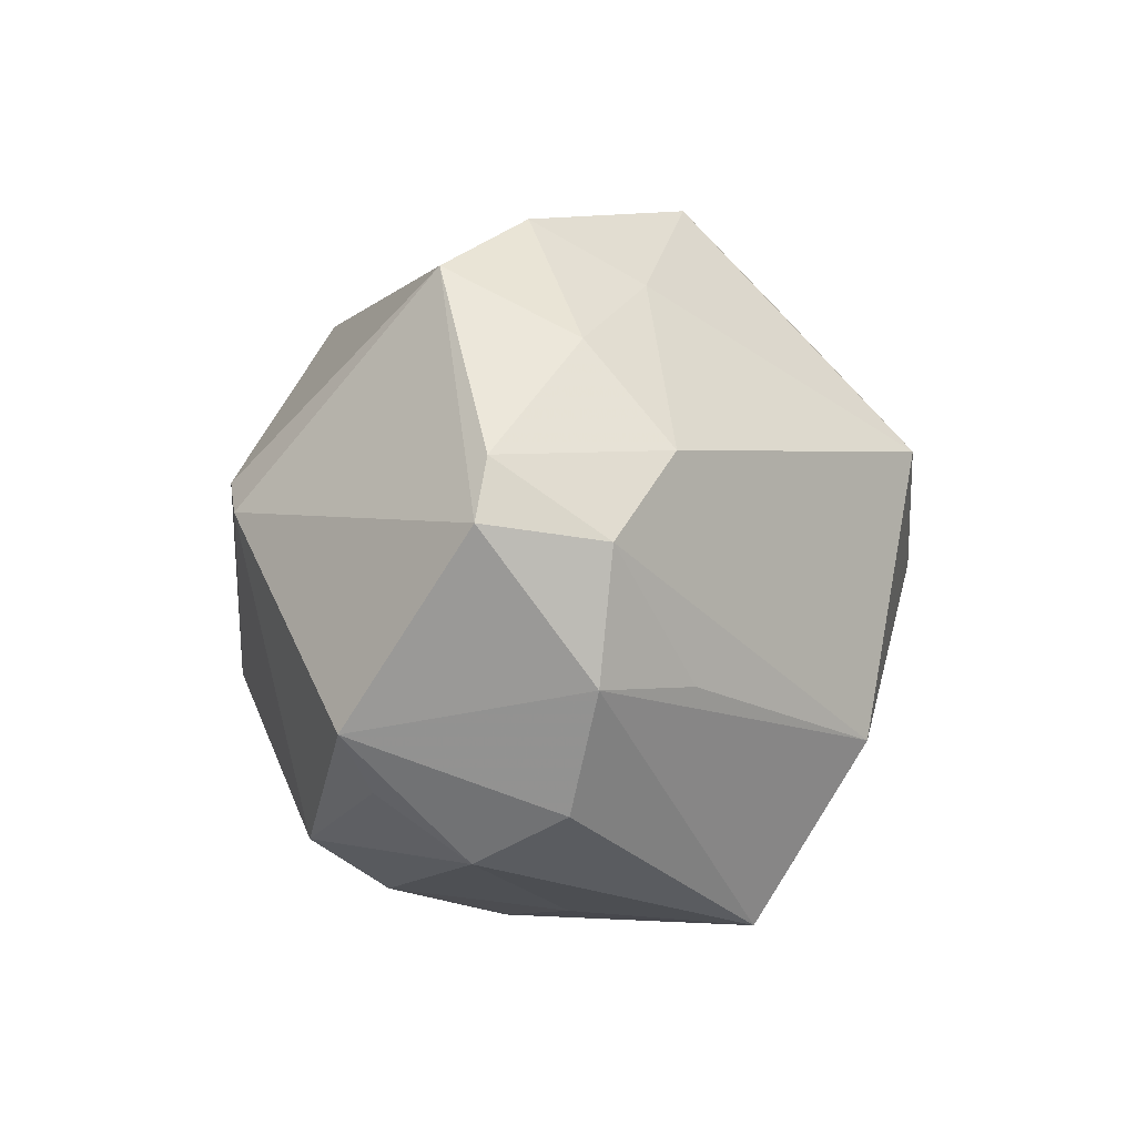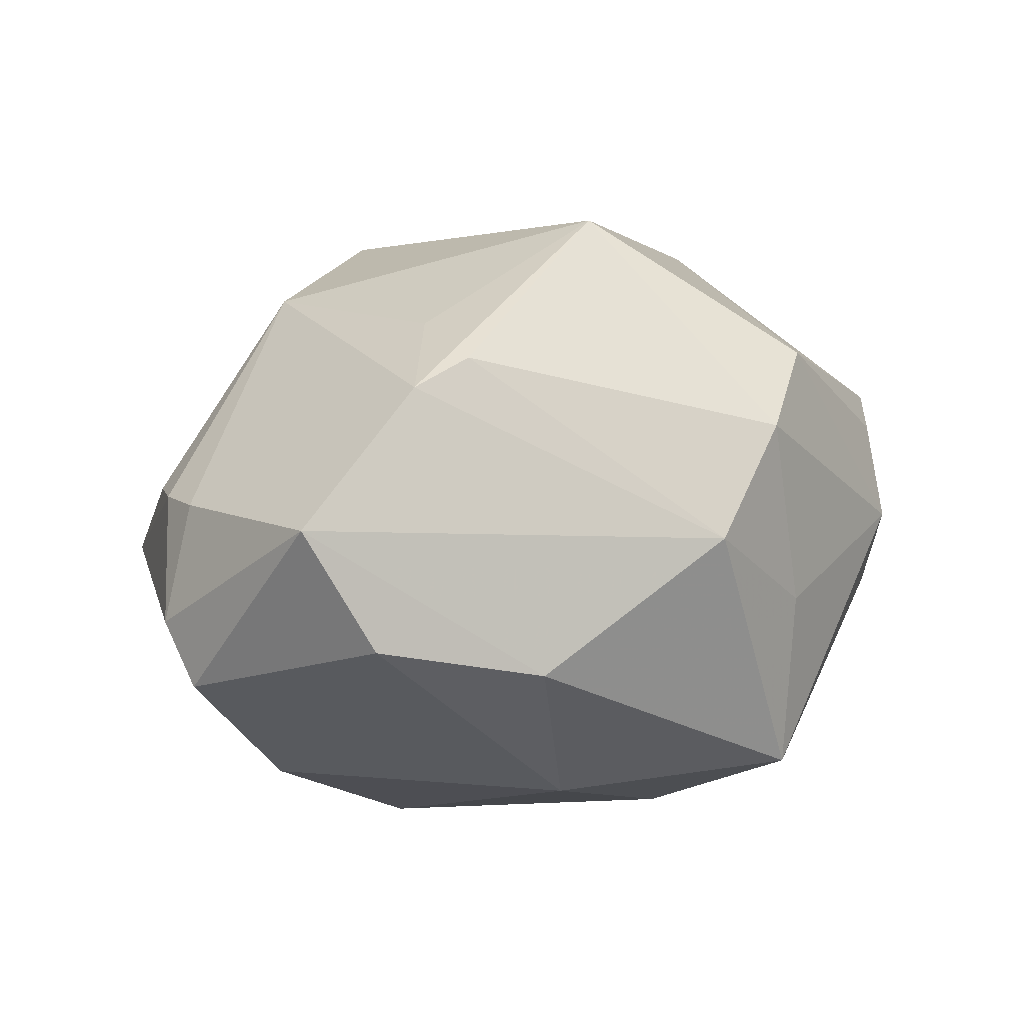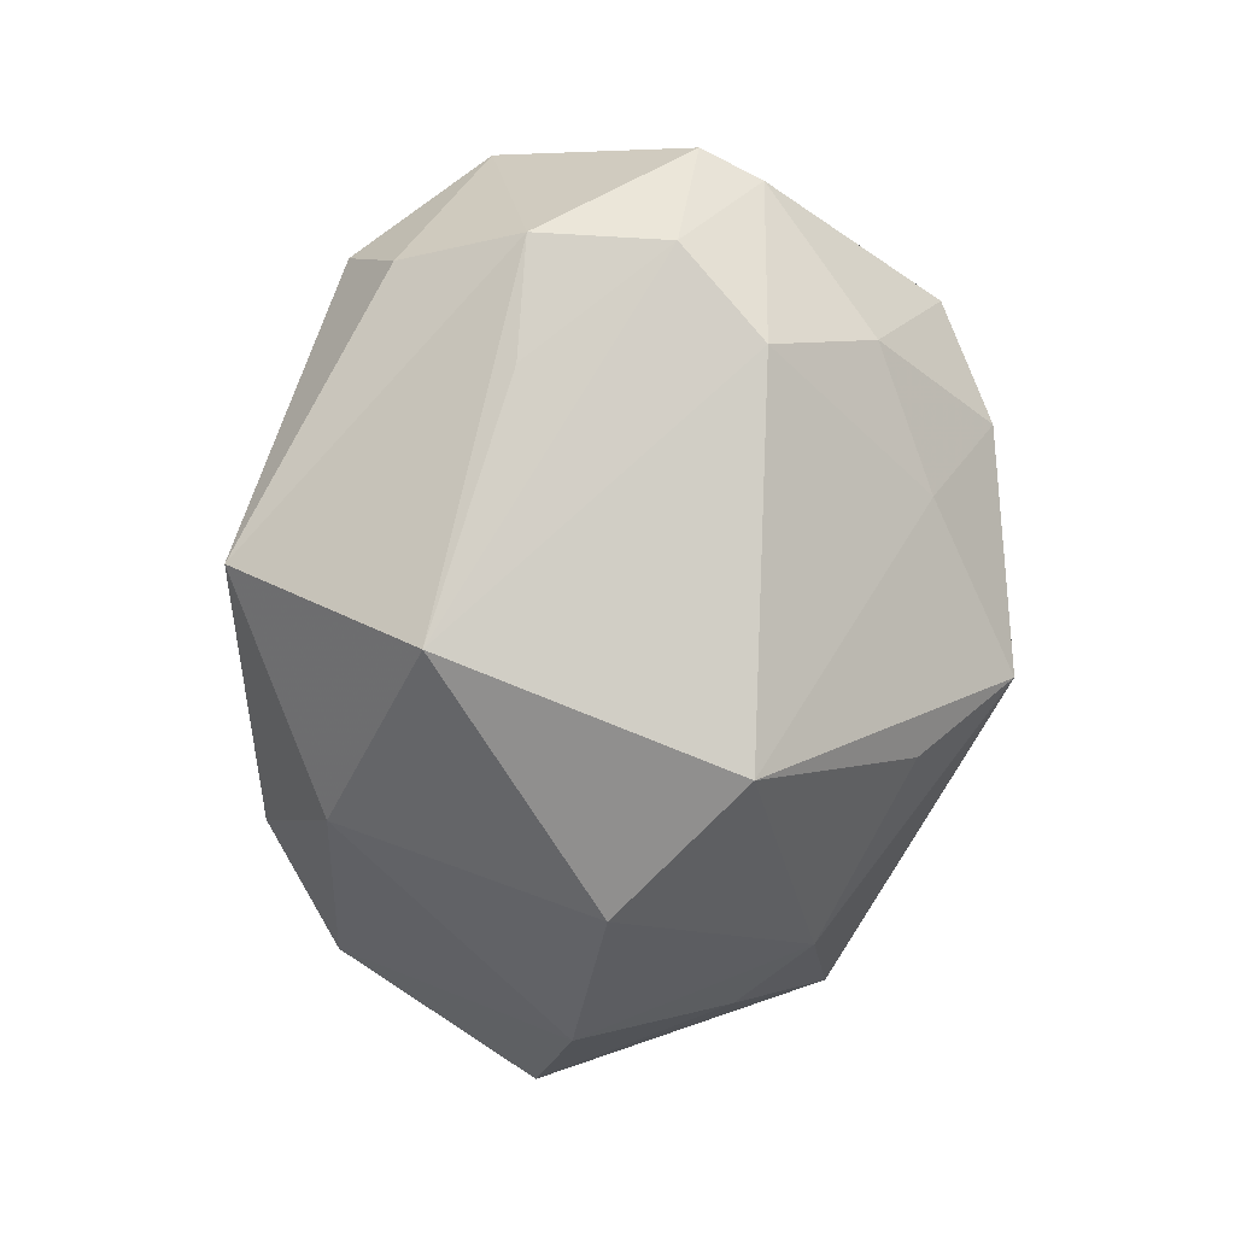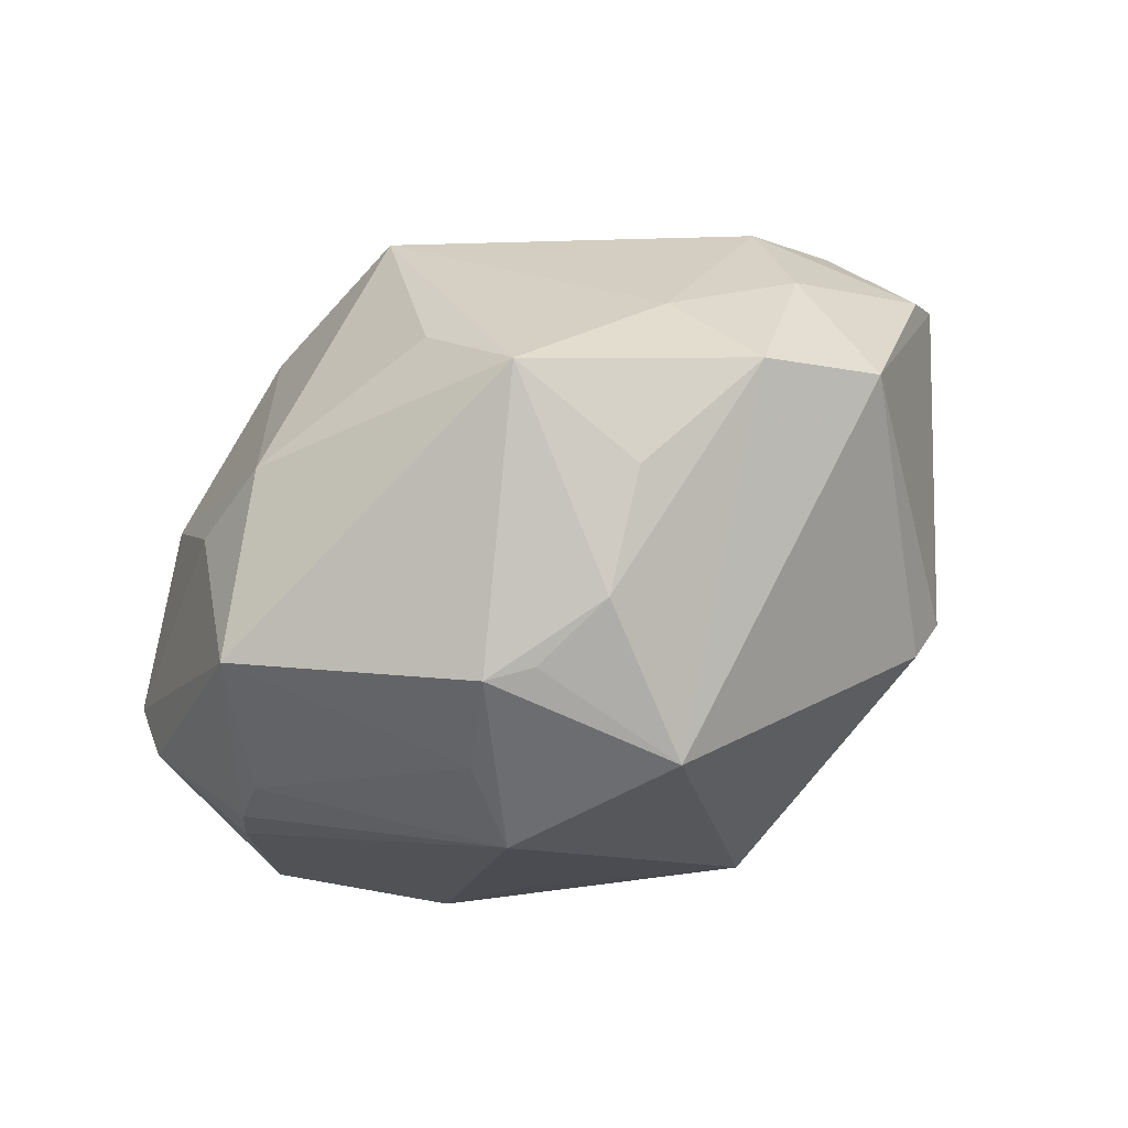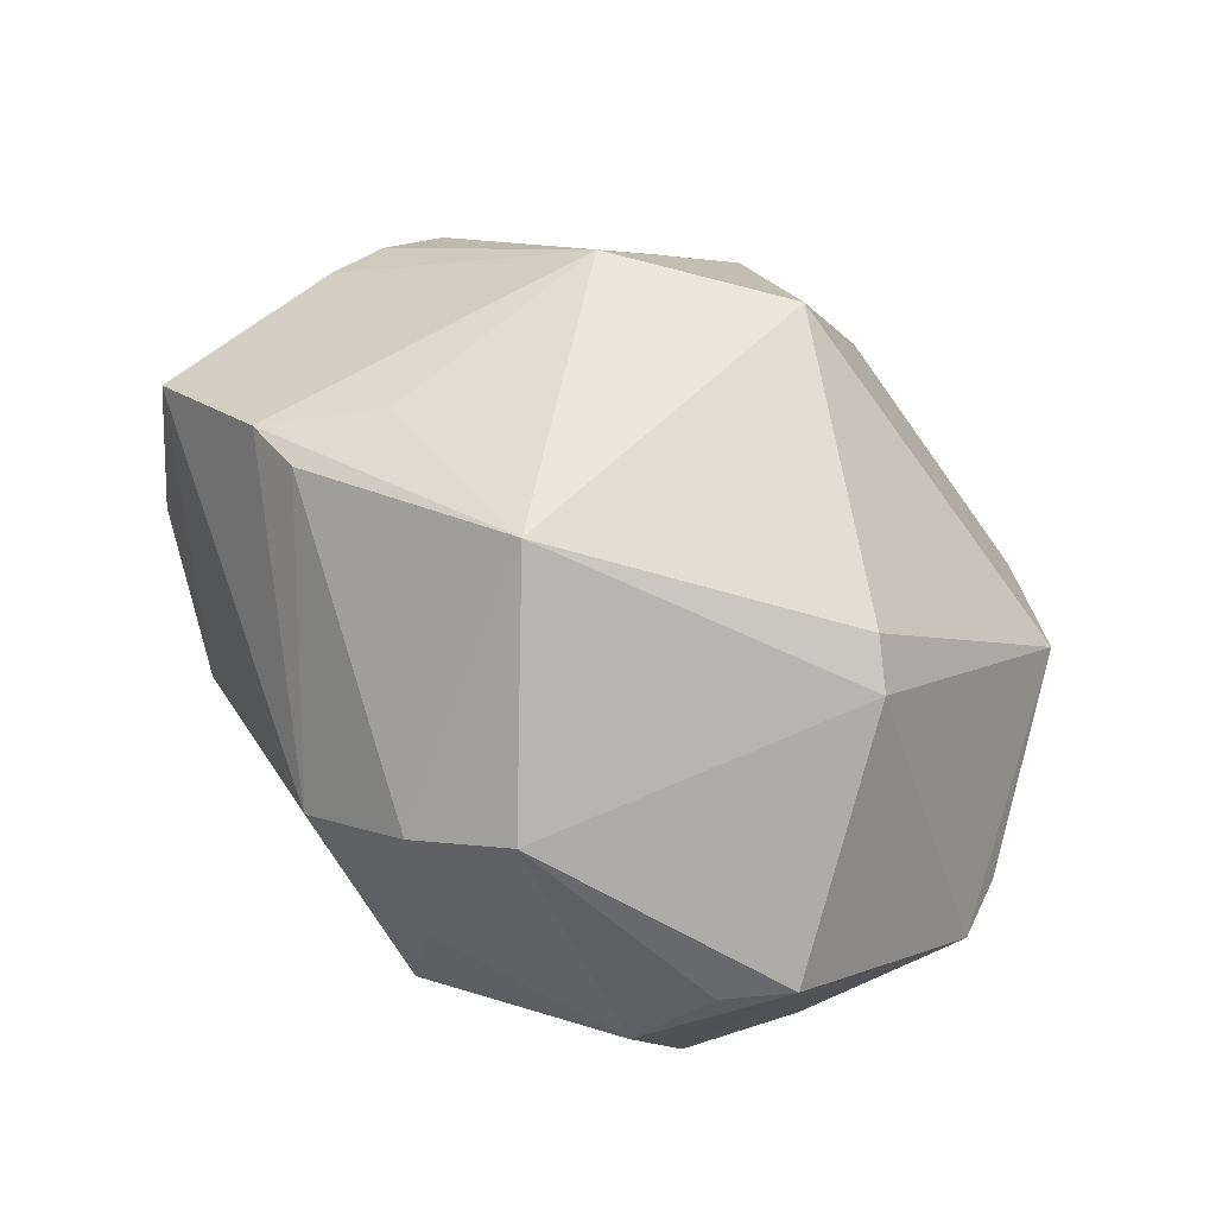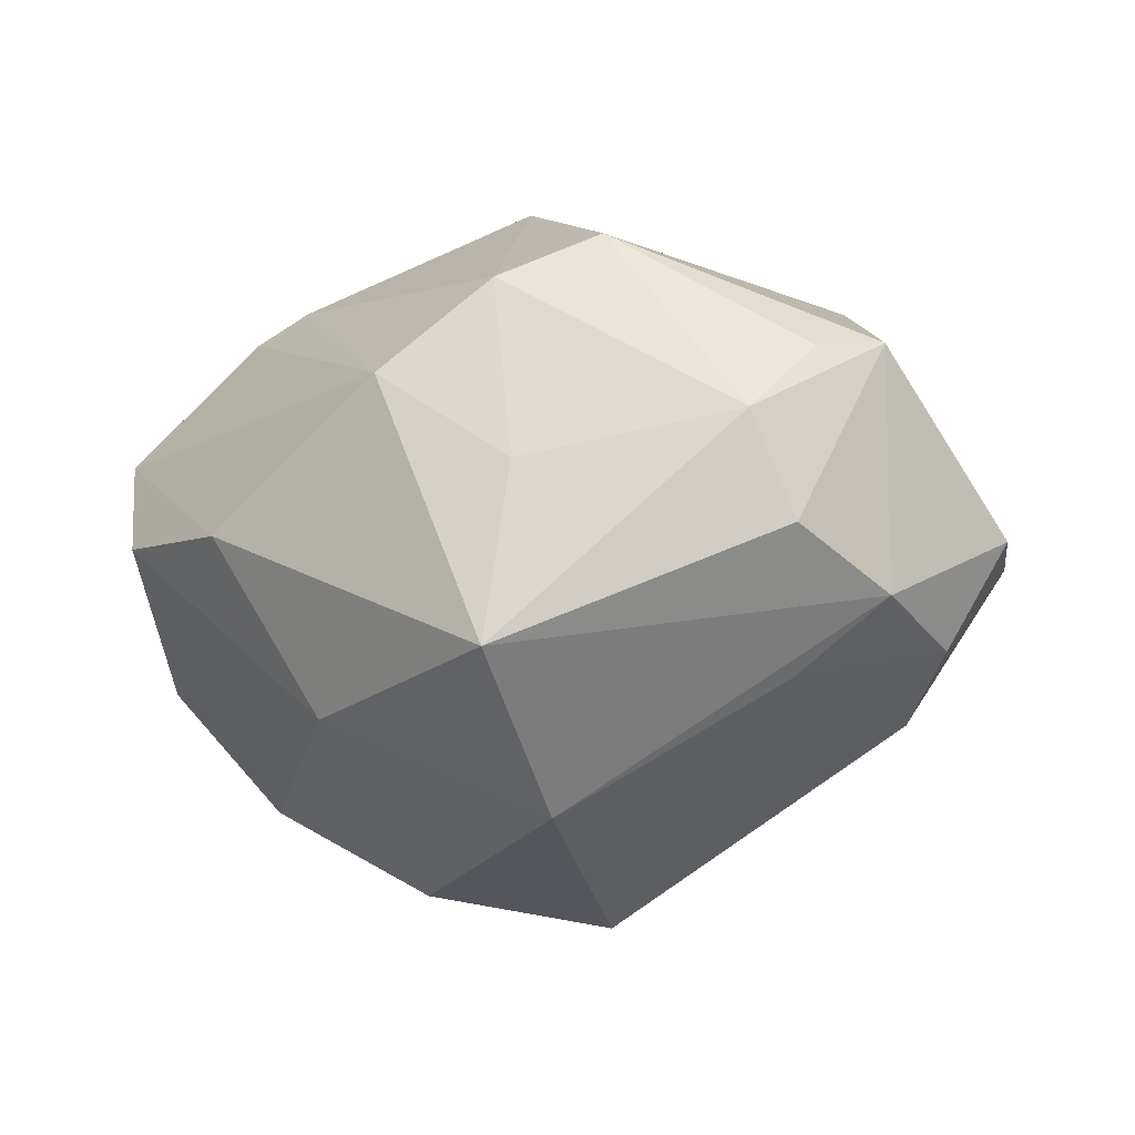
<metadata>
{"format":"obj","ext":"obj","renderer":"f3d","projection":"perspective","resolution":1024,"background":"white","views":[{"elev":-0.4,"azim":105.7,"up":"+Y"},{"elev":18.9,"azim":-39.0,"up":"+Z"},{"elev":-70.5,"azim":85.4,"up":"+Z"},{"elev":78.5,"azim":-28.4,"up":"+Y"},{"elev":67.1,"azim":47.6,"up":"+Z"},{"elev":-21.7,"azim":27.7,"up":"+Z"}]}
</metadata>
<code>
v 0.008533 -0.02926 0.01543
v -0.01831 0.01637 0.02328
v 0.02915 0.0203 -0.0093
v -0.03147 -0.000259 -0.02045
v -0.04311 0.001172 -0.001707
v -0.001006 0.0119 -0.03291
v 0.02078 0.03182 -0.002
v -0.009272 0.0301 0.01218
v 0.03249 -0.01984 -0.009053
v -0.001387 -0.03266 0.006848
v -0.03912 -0.01693 0.01166
v -0.01958 -0.01646 0.02434
v 0.02387 0.008642 0.02502
v 0.03008 0.01067 -0.01765
v -0.001085 0.03205 0.01011
v -0.01524 0.001524 -0.0304
v -0.02053 -0.02889 -0.003505
v 0.03006 0.02676 0.003152
v -0.03475 -0.02205 0.0002952
v 0.006649 -0.01464 -0.02984
v 0.03409 -0.01807 0.007724
v 0.0166 -0.02394 0.02028
v -0.01275 -0.02216 -0.02013
v -0.0138 0.02983 0.01105
v 0.04286 0.004401 -0.00407
v 0.02718 -0.009107 -0.01861
v -0.03907 0.002328 0.009025
v -0.01767 -0.007178 0.02547
v 0.00133 0.03488 -0.01148
v -0.01798 0.0223 0.01613
v 0.04063 0.009973 -0.00447
v -0.02942 0.01361 -0.0153
v 0.001307 -0.009319 0.03342
v -0.02219 0.01982 -0.01739
v 0.03847 -0.01295 0.009197
v -0.03824 0.007814 0.008284
v 0.01683 0.02607 -0.01173
v 0.008985 -0.03144 -0.01983
v 0.02768 0.005889 0.02311
v 0.0365 -0.009121 -0.01268
v -0.003567 0.02638 -0.01912
v 0.03036 -0.02425 0.0001665
v 0.01106 -0.03043 -0.00294
v -0.02557 -0.01604 0.02245
v -0.001946 0.02523 0.02496
v 0.006612 0.03327 0.001465
v -0.04271 -0.002943 -0.007238
v -0.03296 0.02294 -0.002411
v -0.03583 0.01299 0.007289
v 0.03706 0.002923 -0.01403
f 33 44 12
f 12 44 10
f 28 44 33
f 19 4 23
f 39 35 25
f 33 22 39
f 39 22 35
f 23 4 16
f 10 44 11
f 4 19 47
f 5 48 47
f 47 11 5
f 19 11 47
f 17 19 23
f 10 11 17
f 17 11 19
f 25 35 40
f 35 9 40
f 23 16 20
f 20 16 6
f 14 20 6
f 18 39 25
f 7 45 18
f 34 16 4
f 6 16 34
f 36 48 5
f 4 47 32
f 32 47 48
f 32 34 4
f 48 34 32
f 42 9 35
f 23 20 38
f 38 17 23
f 38 43 10
f 9 42 38
f 38 42 43
f 38 40 9
f 38 20 40
f 10 17 38
f 25 40 50
f 20 14 50
f 48 24 29
f 46 7 29
f 29 34 48
f 31 18 25
f 25 50 31
f 31 50 14
f 7 18 3
f 3 31 14
f 18 31 3
f 39 18 13
f 13 18 45
f 33 39 13
f 13 45 33
f 5 11 27
f 27 36 5
f 27 11 44
f 15 7 46
f 15 45 7
f 46 29 15
f 15 29 24
f 30 24 48
f 35 22 21
f 21 42 35
f 22 42 21
f 10 43 1
f 43 42 1
f 1 42 22
f 1 12 10
f 33 12 1
f 1 22 33
f 40 20 26
f 26 50 40
f 20 50 26
f 6 34 41
f 41 29 6
f 34 29 41
f 2 27 44
f 36 27 2
f 44 28 2
f 2 28 33
f 33 45 2
f 45 24 2
f 24 30 2
f 8 24 45
f 45 15 8
f 8 15 24
f 37 29 7
f 7 3 37
f 6 29 37
f 37 3 14
f 37 14 6
f 49 30 48
f 49 2 30
f 48 36 49
f 36 2 49

</code>
